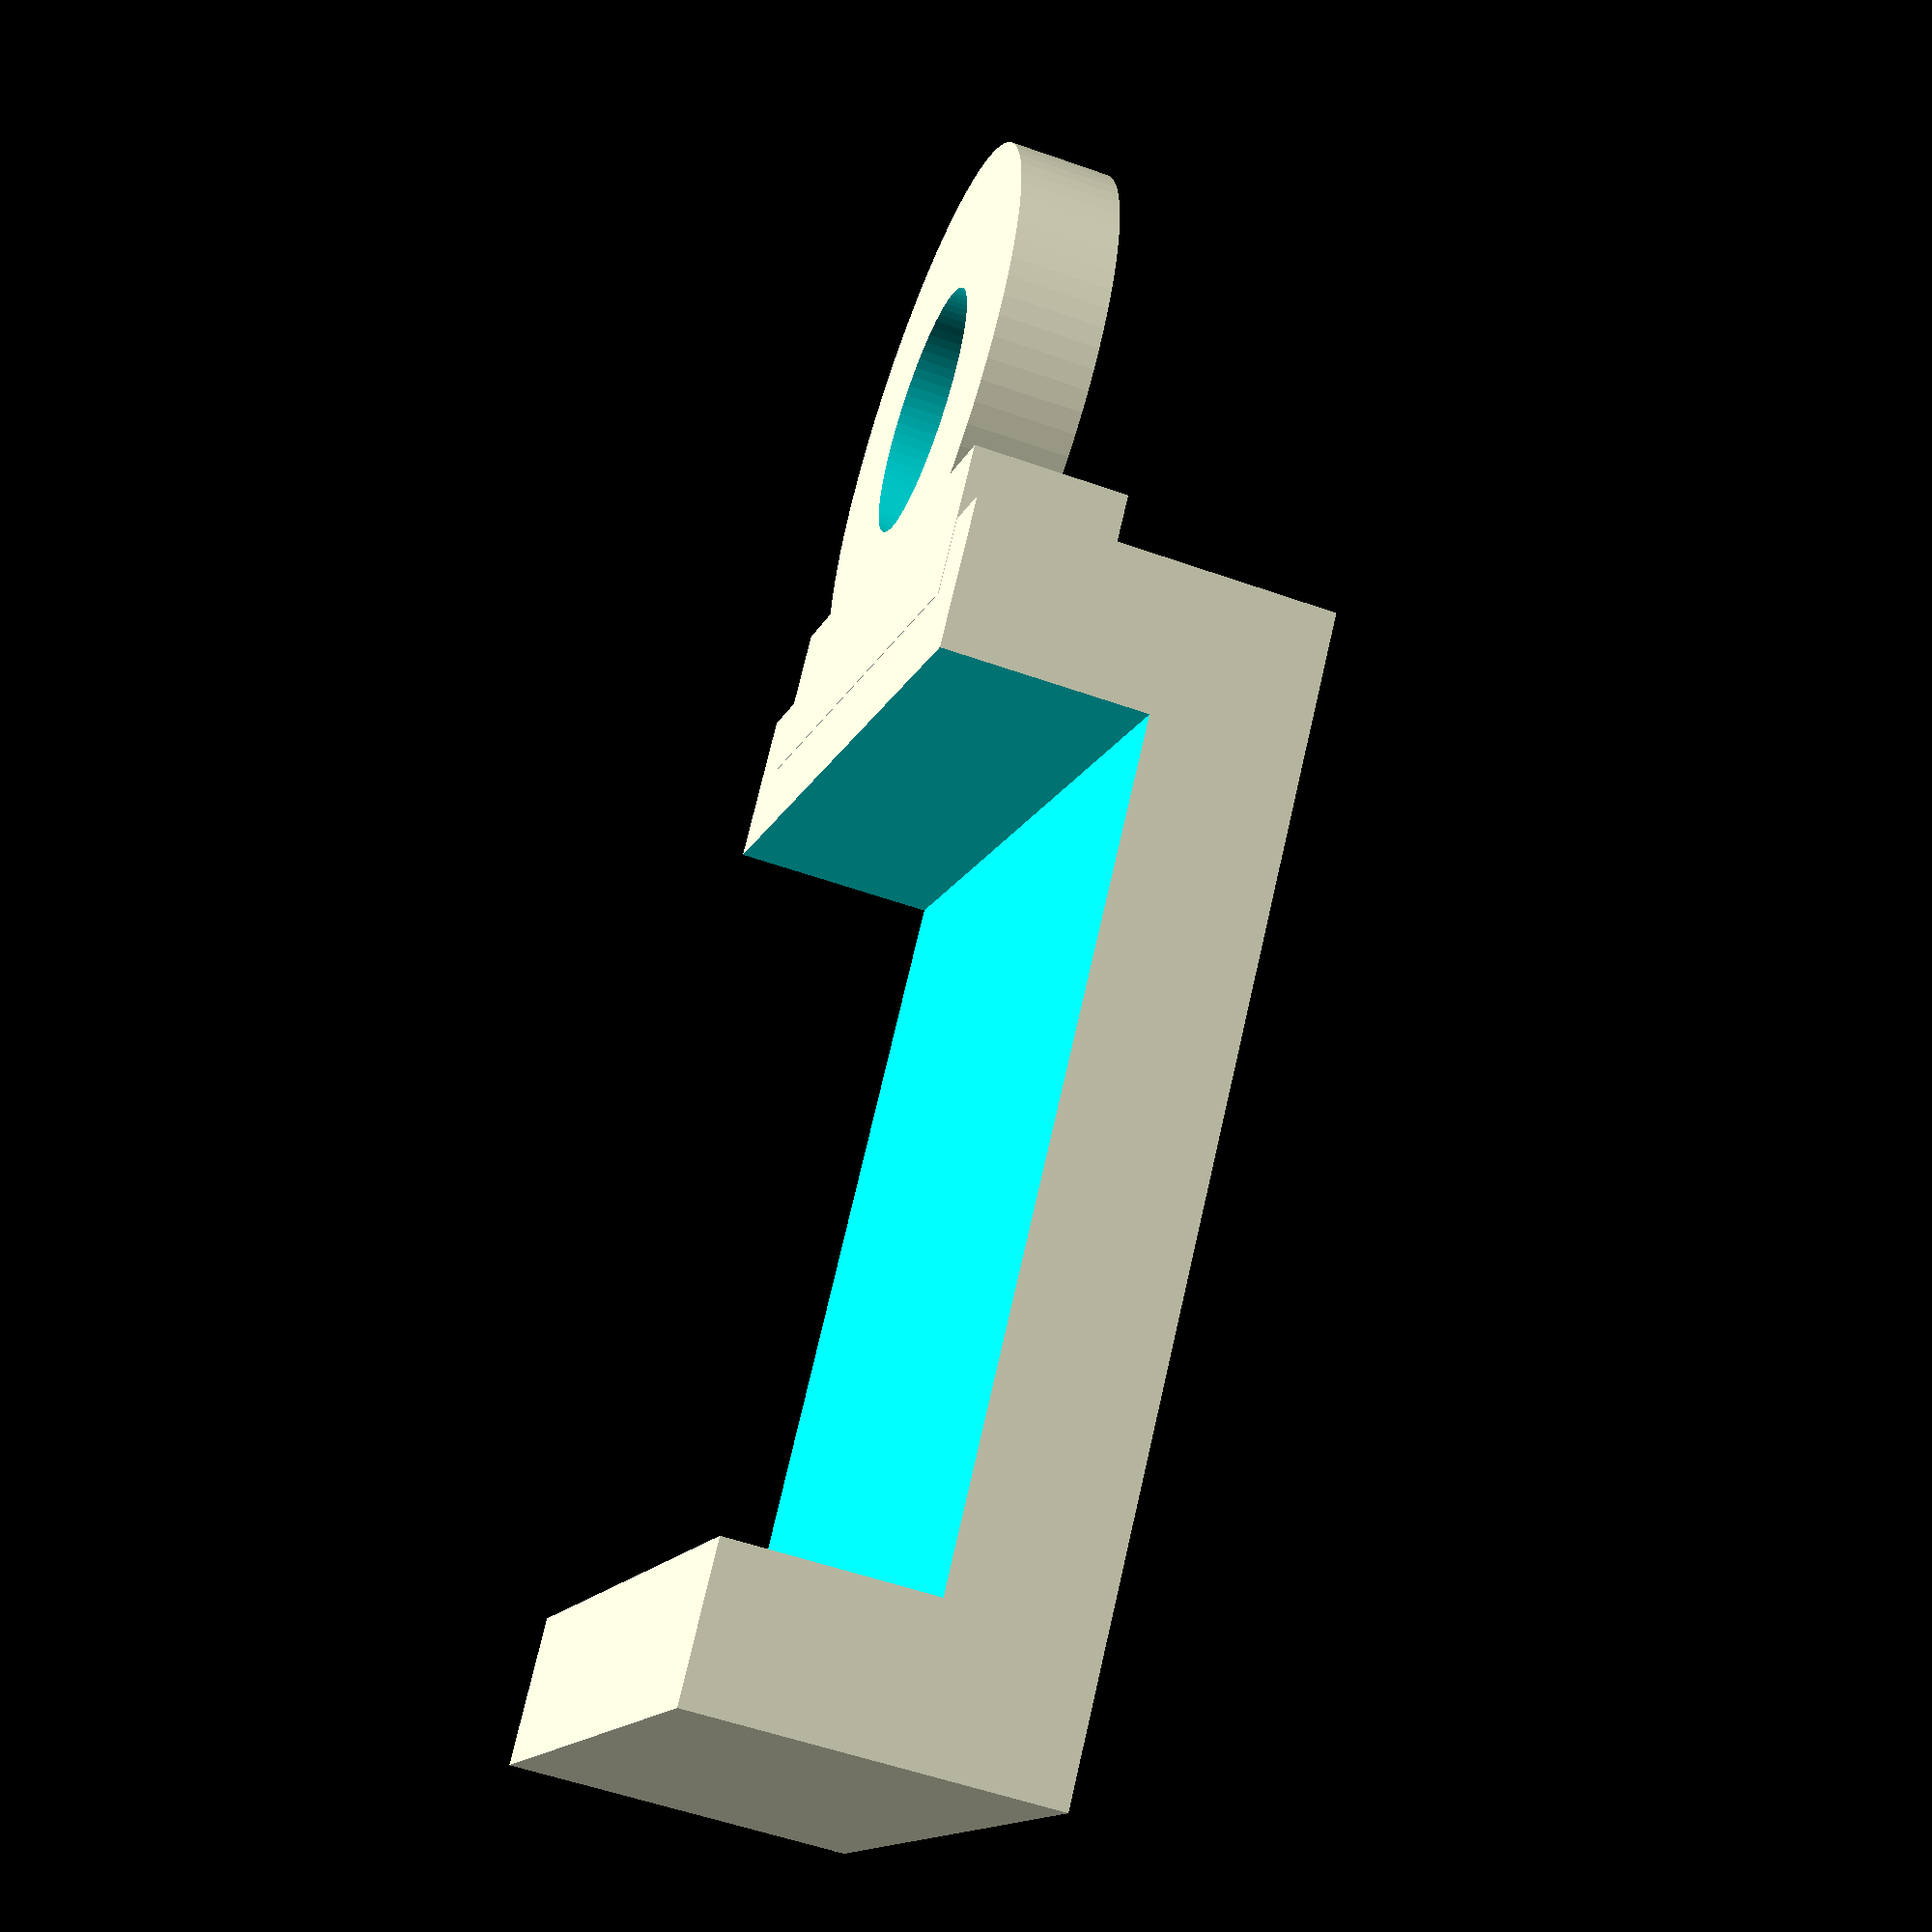
<openscad>
INCHES = 25.4;
STRIP_WIDTH = 0.65*INCHES;
STRIP_THICKNESS = 0.16*INCHES;
CLIP_LENGTH = 0.5*INCHES;
THICKNESS=3;
difference() {
	translate([-THICKNESS, 0.1, 0.01]) cube(size=[STRIP_WIDTH+THICKNESS*2, CLIP_LENGTH+THICKNESS, STRIP_THICKNESS+THICKNESS]);
	cube(size=[STRIP_WIDTH, CLIP_LENGTH*2, STRIP_THICKNESS]);
}


translate([-THICKNESS*2.5, CLIP_LENGTH/2+THICKNESS/2, 0]) difference() {
	union() {
		cylinder(r=0.1*INCHES+THICKNESS, h=STRIP_THICKNESS/2, $fn=80);
		translate([THICKNESS, -(0.1*INCHES+THICKNESS)*1.15, 0]) cube(size=[THICKNESS, CLIP_LENGTH, STRIP_THICKNESS*0.75]);
	}
	translate([0, 0, -0.1]) cylinder(r=0.1*INCHES, h=STRIP_THICKNESS, $fn=80);
}
</openscad>
<views>
elev=234.8 azim=230.0 roll=290.5 proj=p view=solid
</views>
